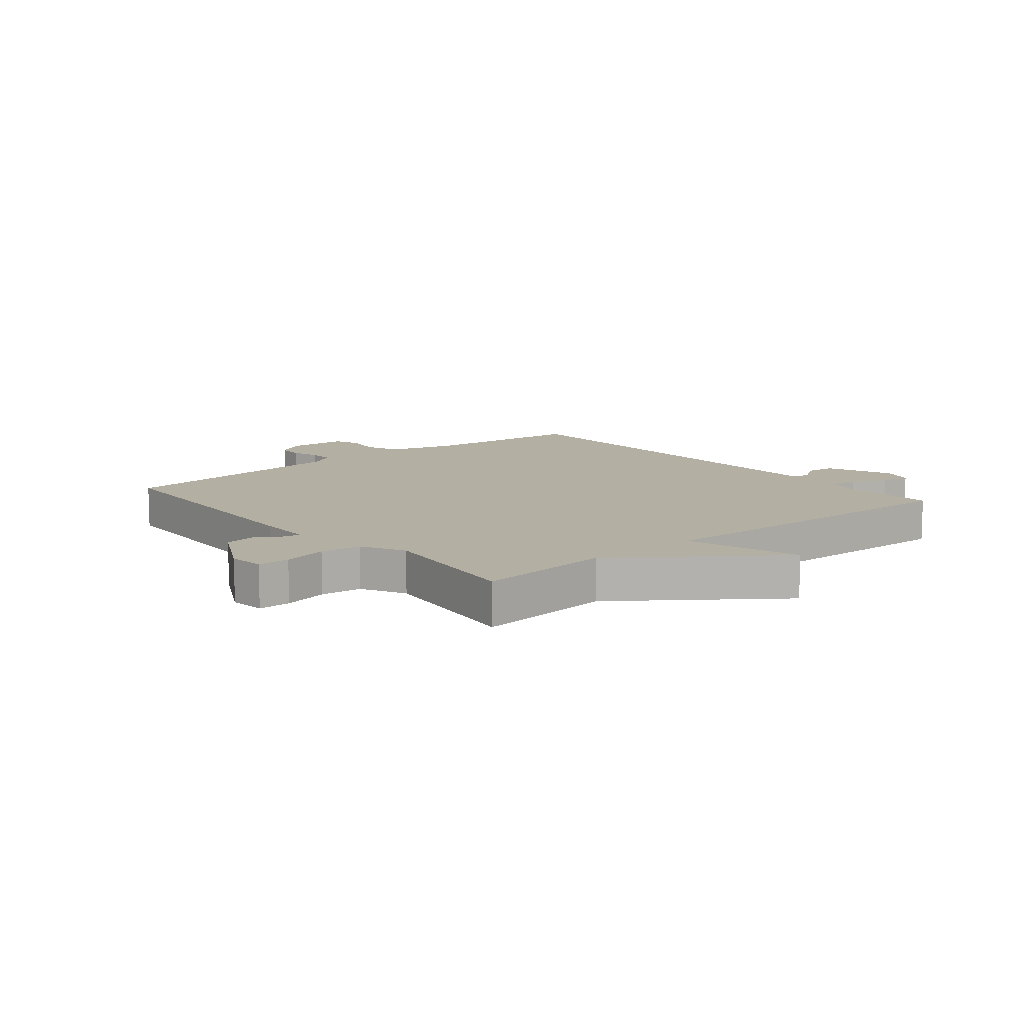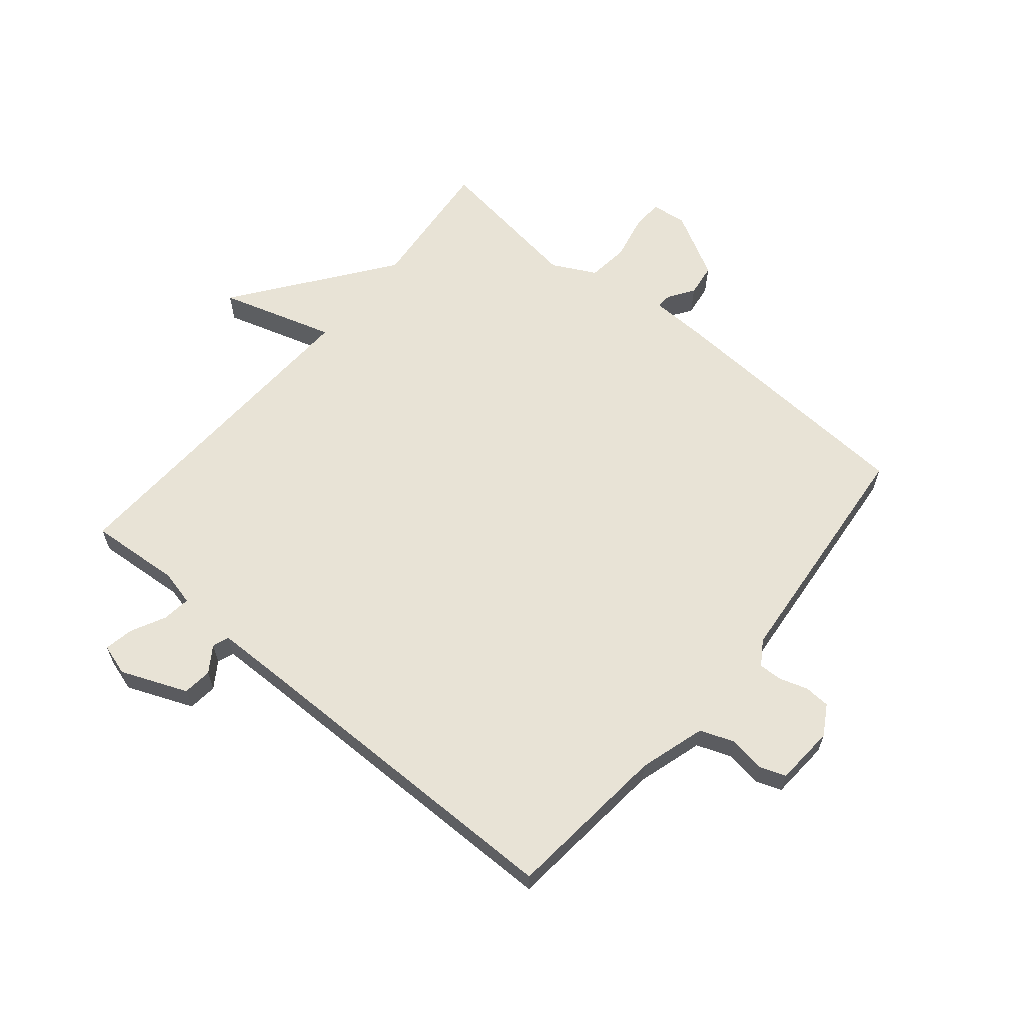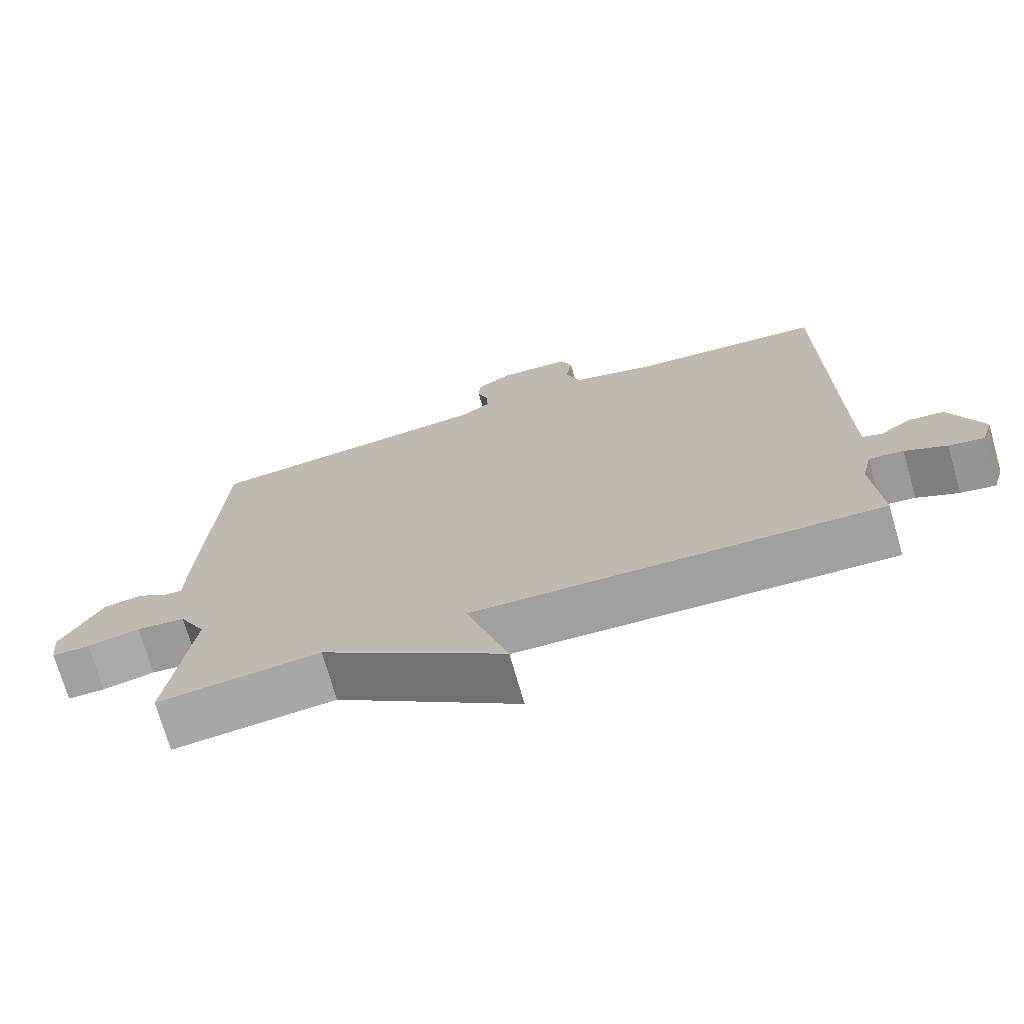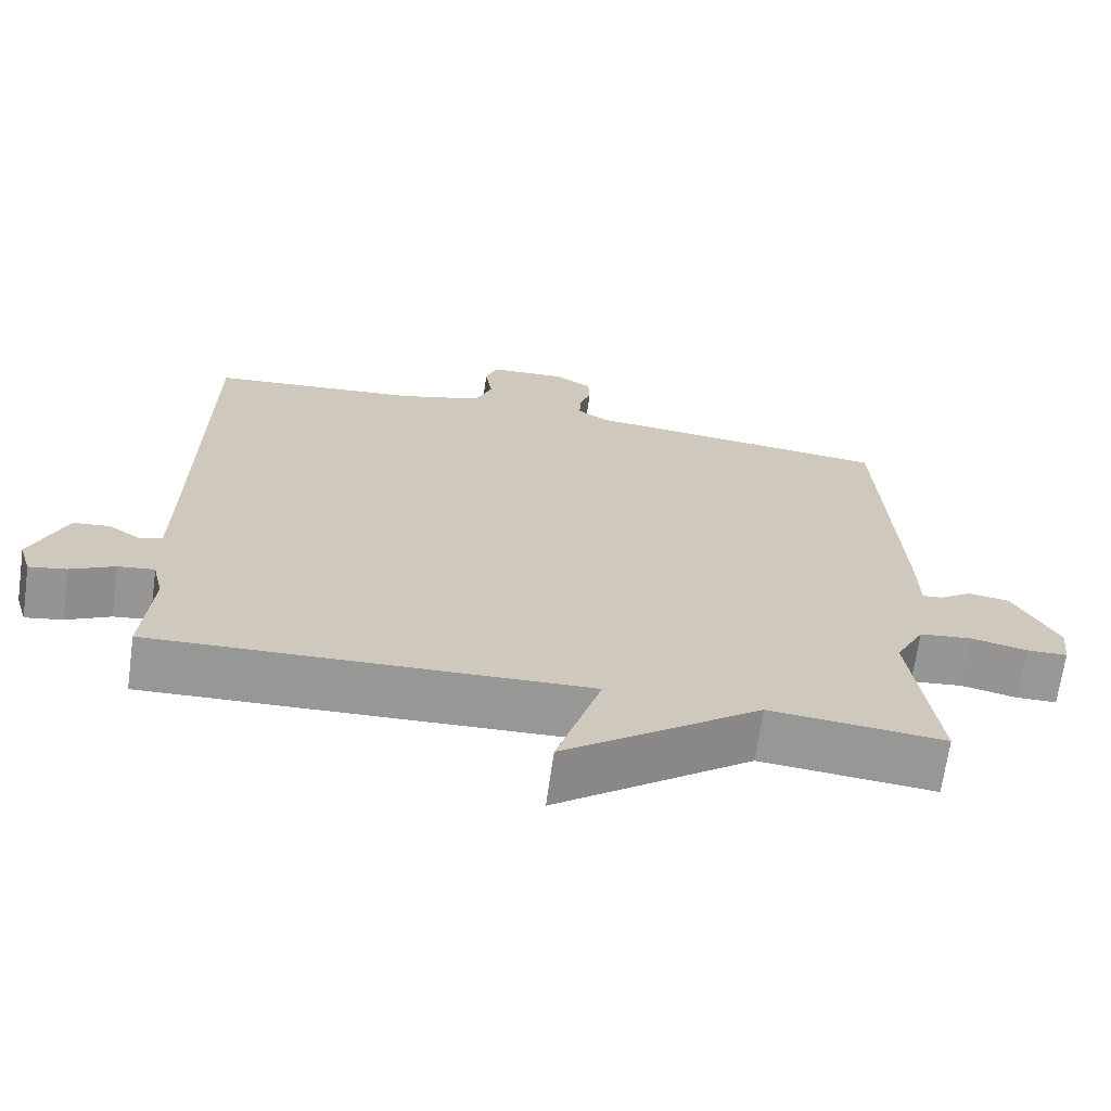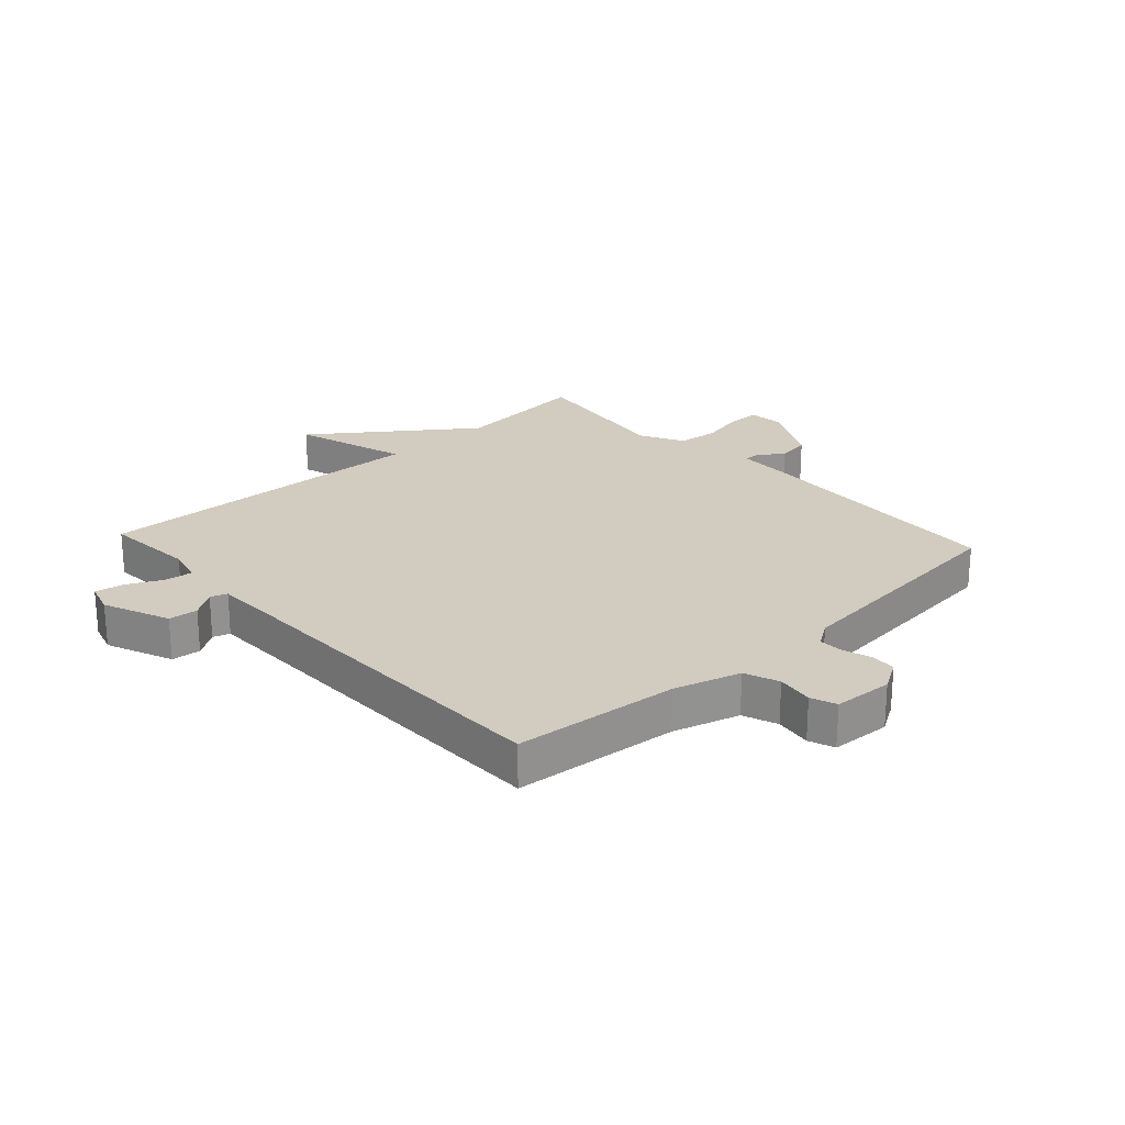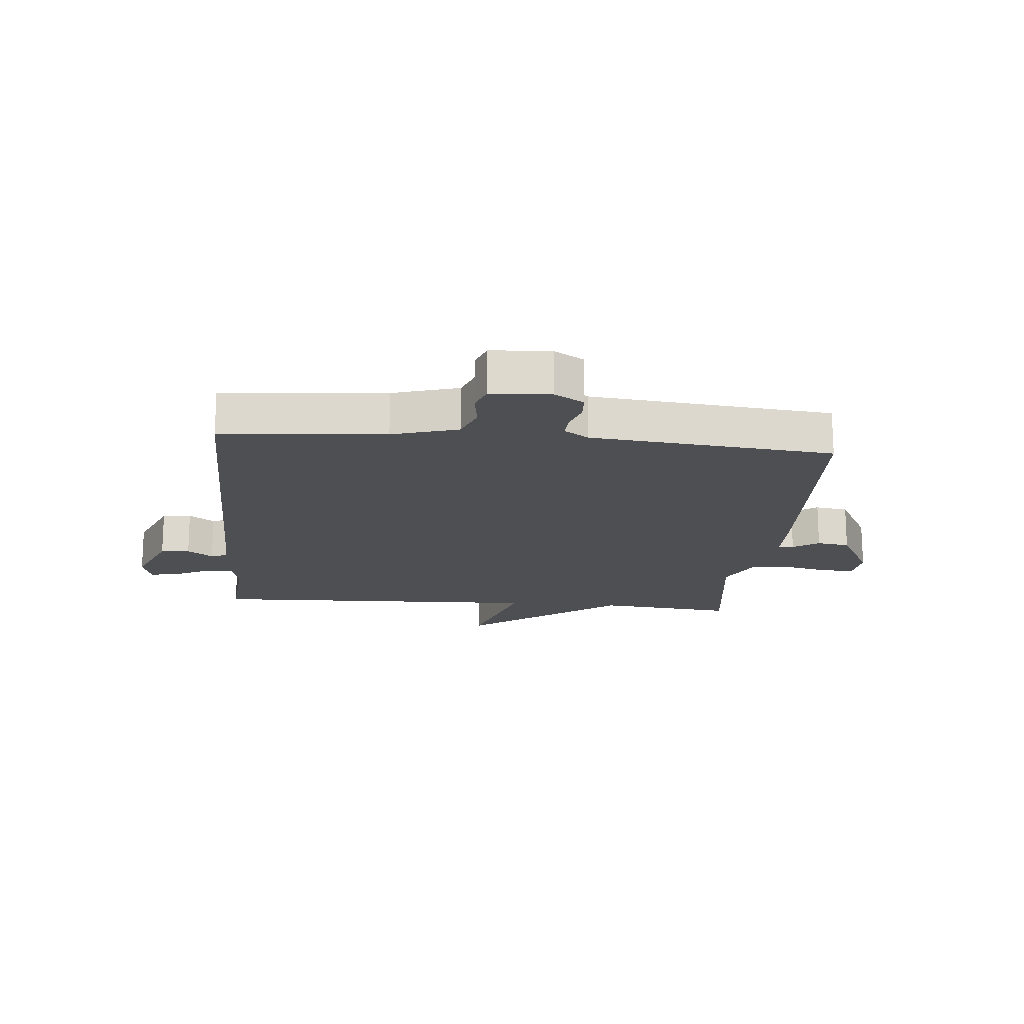
<metadata>
{"format":"obj","ext":"obj","renderer":"f3d","projection":"perspective","resolution":1024,"background":"white","views":[{"elev":11.1,"azim":140.0,"up":"+Y"},{"elev":62.5,"azim":-50.0,"up":"+Y"},{"elev":-72.5,"azim":-164.1,"up":"+Z"},{"elev":-68.2,"azim":-8.0,"up":"+Z"},{"elev":23.9,"azim":-42.6,"up":"+Y"},{"elev":-17.6,"azim":-5.3,"up":"+Y"}]}
</metadata>
<code>
v -0.5 0.07 0.5
v -0.224 0.07 0.526
v -0.113 0.07 0.559
v -0.091 0.07 0.617
v -0.1 0.07 0.678
v -0.084 0.07 0.721
v 0.016 0.07 0.727
v 0.066 0.07 0.697
v 0.068 0.07 0.654
v 0.053 0.07 0.608
v 0.051 0.07 0.567
v 0.092 0.07 0.54
v 0.5 0.07 0.5
v 0.523 0.07 0.06
v 0.525 0.07 -0.031
v 0.551 0.07 -0.029
v 0.594 0.07 0
v 0.649 0.07 -0.008
v 0.708 0.07 -0.118
v 0.701 0.07 -0.178
v 0.647 0.07 -0.179
v 0.573 0.07 -0.163
v 0.504 0.07 -0.171
v 0.466 0.07 -0.244
v 0.5 0.07 -0.5
v 0.27 0.07 -0.478
v 0.011 0.07 -0.67
v 0.07 0.07 -0.478
v -0.5 0.07 -0.5
v -0.488 0.07 -0.347
v -0.502 0.07 -0.287
v -0.55 0.07 -0.293
v -0.608 0.07 -0.322
v -0.657 0.07 -0.331
v -0.673 0.07 -0.278
v -0.627 0.07 -0.167
v -0.578 0.07 -0.162
v -0.535 0.07 -0.191
v -0.507 0.07 -0.181
v -0.505 0.07 -0.06
v -0.5 0 0.5
v -0.224 0 0.526
v -0.113 0 0.559
v -0.091 0 0.617
v -0.1 0 0.678
v -0.084 0 0.721
v 0.016 0 0.727
v 0.066 0 0.697
v 0.068 0 0.654
v 0.053 0 0.608
v 0.051 0 0.567
v 0.092 0 0.54
v 0.5 0 0.5
v 0.523 0 0.06
v 0.525 0 -0.031
v 0.551 0 -0.029
v 0.594 0 0
v 0.649 0 -0.008
v 0.708 0 -0.118
v 0.701 0 -0.178
v 0.647 0 -0.179
v 0.573 0 -0.163
v 0.504 0 -0.171
v 0.466 0 -0.244
v 0.5 0 -0.5
v 0.27 0 -0.478
v 0.011 0 -0.67
v 0.07 0 -0.478
v -0.5 0 -0.5
v -0.488 0 -0.347
v -0.502 0 -0.287
v -0.55 0 -0.293
v -0.608 0 -0.322
v -0.657 0 -0.331
v -0.673 0 -0.278
v -0.627 0 -0.167
v -0.578 0 -0.162
v -0.535 0 -0.191
v -0.507 0 -0.181
v -0.505 0 -0.06
f 36 37 38
f 35 36 38
f 34 35 38
f 33 34 38
f 32 33 38
f 31 32 38 39
f 30 31 39 40
f 28 29 30
f 26 27 28
f 40 1 2
f 30 40 2
f 28 30 2
f 26 28 2
f 20 21 22
f 19 20 22
f 18 19 22
f 17 18 22
f 16 17 22
f 15 16 22 23
f 15 23 24
f 14 15 24
f 13 14 24
f 12 13 24
f 8 9 10
f 7 8 10
f 6 7 10
f 5 6 10
f 4 5 10
f 3 4 10 11
f 24 25 26
f 12 24 26
f 11 12 26
f 3 11 26
f 2 3 26
f 78 77 76
f 78 76 75
f 78 75 74
f 78 74 73
f 78 73 72
f 79 78 72 71
f 80 79 71 70
f 70 69 68
f 68 67 66
f 42 41 80
f 42 80 70
f 42 70 68
f 42 68 66
f 62 61 60
f 62 60 59
f 62 59 58
f 62 58 57
f 62 57 56
f 63 62 56 55
f 64 63 55
f 64 55 54
f 64 54 53
f 64 53 52
f 50 49 48
f 50 48 47
f 50 47 46
f 50 46 45
f 50 45 44
f 51 50 44 43
f 66 65 64
f 66 64 52
f 66 52 51
f 66 51 43
f 66 43 42
f 1 41 42 2
f 2 42 43 3
f 3 43 44 4
f 4 44 45 5
f 5 45 46 6
f 6 46 47 7
f 7 47 48 8
f 8 48 49 9
f 9 49 50 10
f 10 50 51 11
f 11 51 52 12
f 12 52 53 13
f 13 53 54 14
f 14 54 55 15
f 15 55 56 16
f 16 56 57 17
f 17 57 58 18
f 18 58 59 19
f 19 59 60 20
f 20 60 61 21
f 21 61 62 22
f 22 62 63 23
f 23 63 64 24
f 24 64 65 25
f 25 65 66 26
f 26 66 67 27
f 27 67 68 28
f 28 68 69 29
f 29 69 70 30
f 30 70 71 31
f 31 71 72 32
f 32 72 73 33
f 33 73 74 34
f 34 74 75 35
f 35 75 76 36
f 36 76 77 37
f 37 77 78 38
f 38 78 79 39
f 39 79 80 40
f 40 80 41 1

</code>
